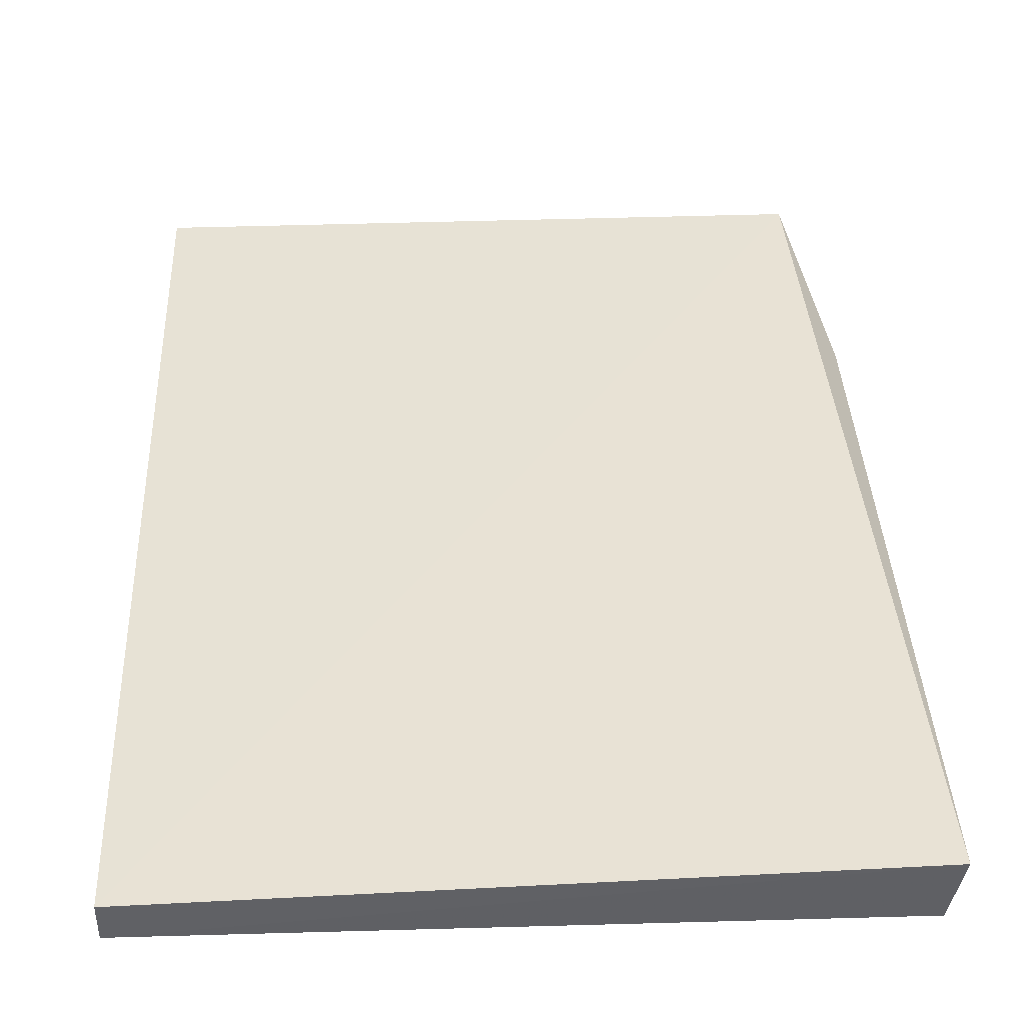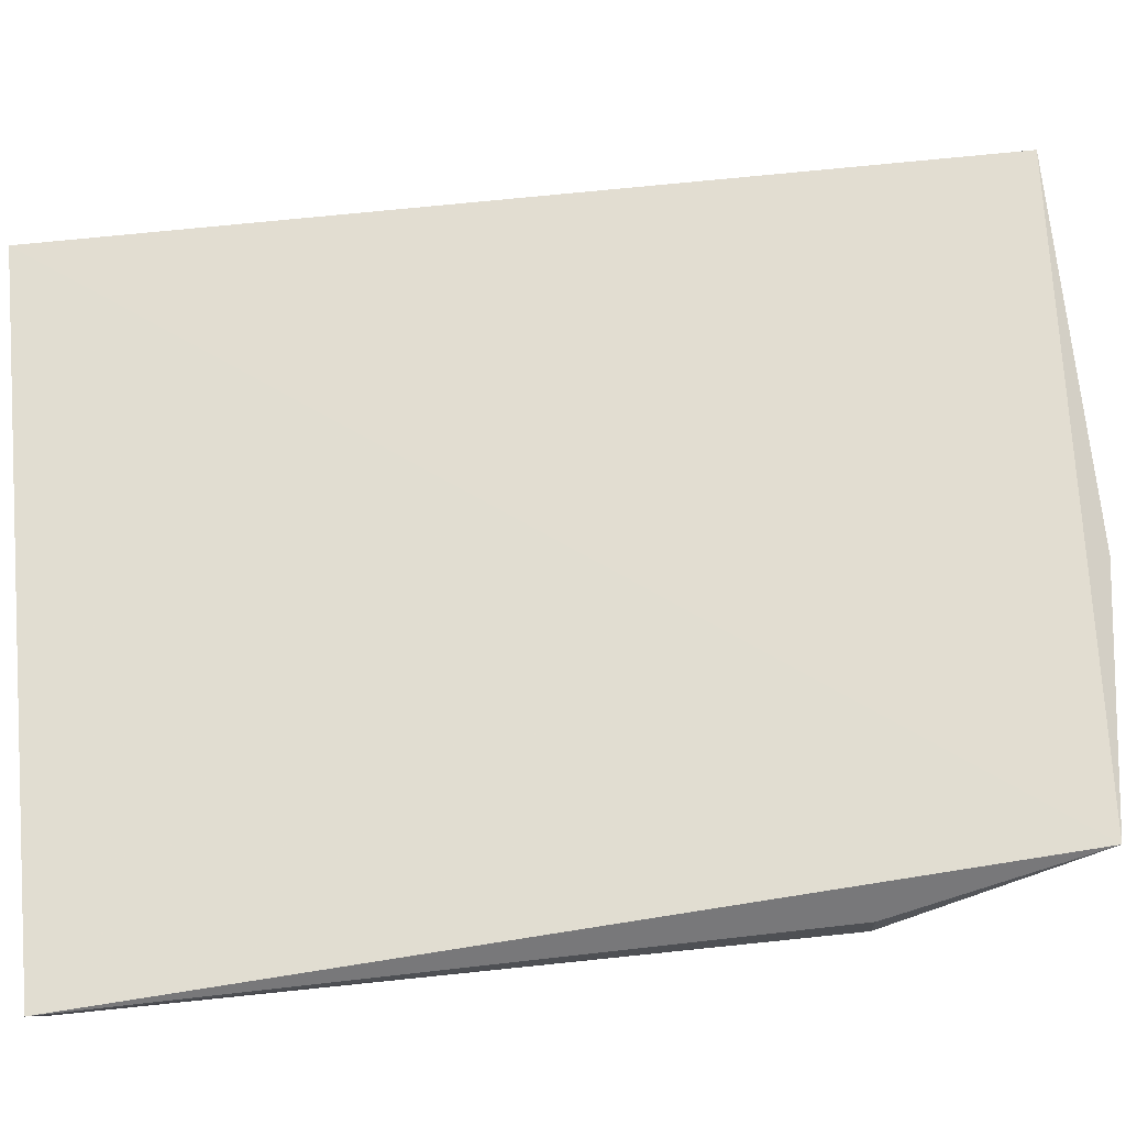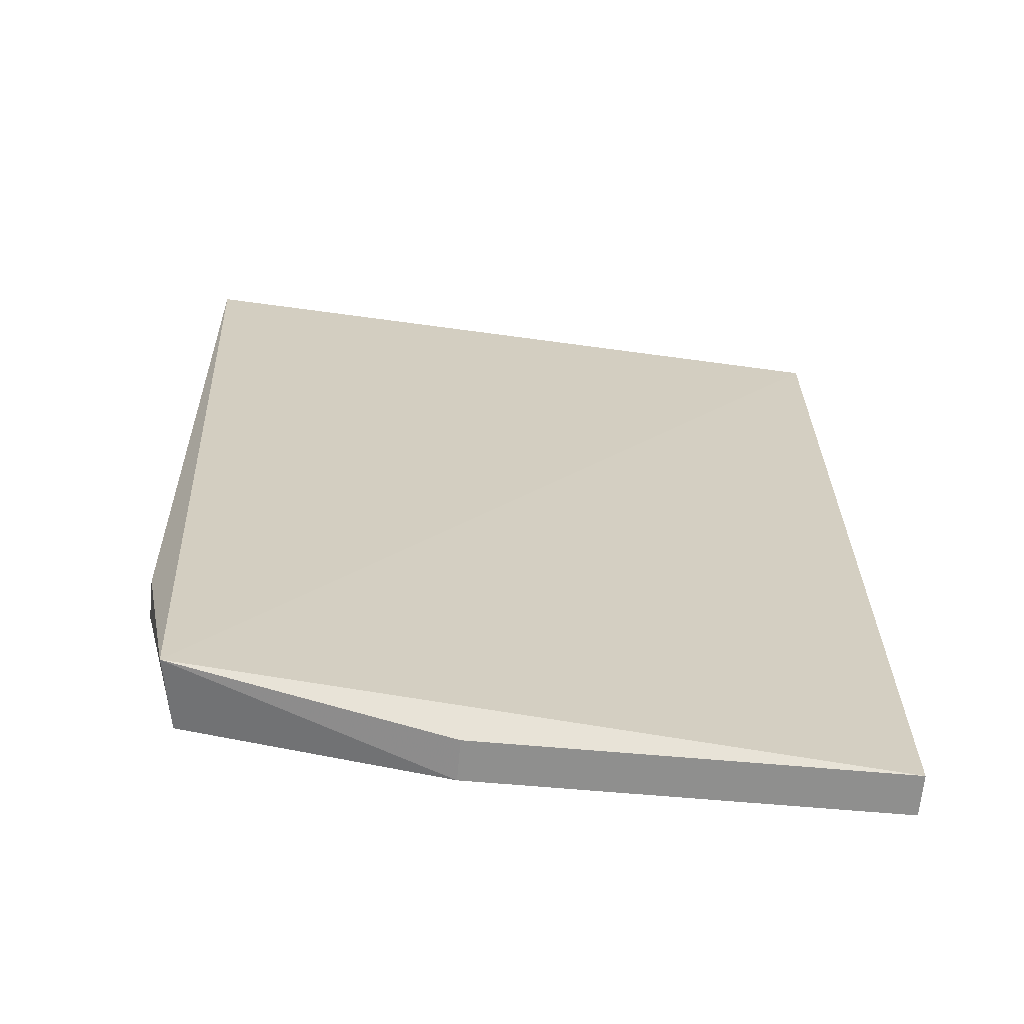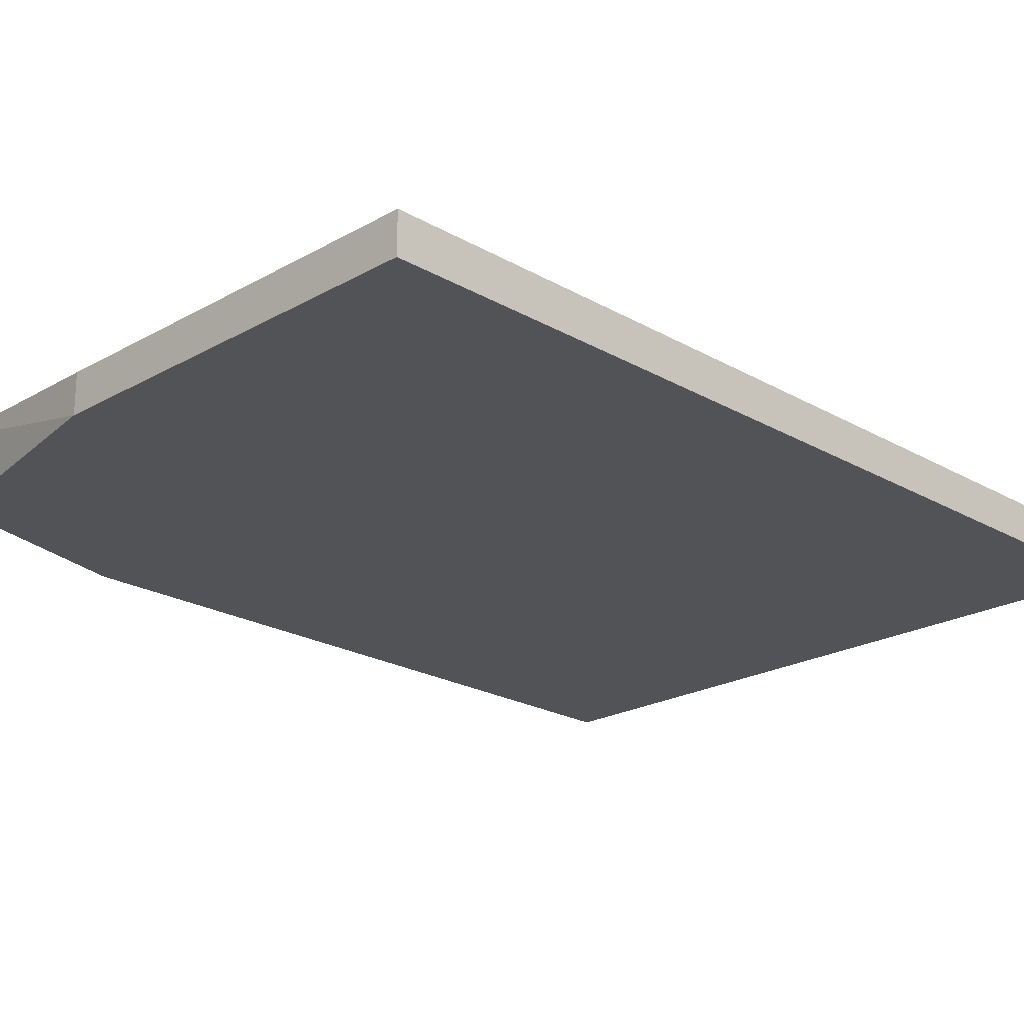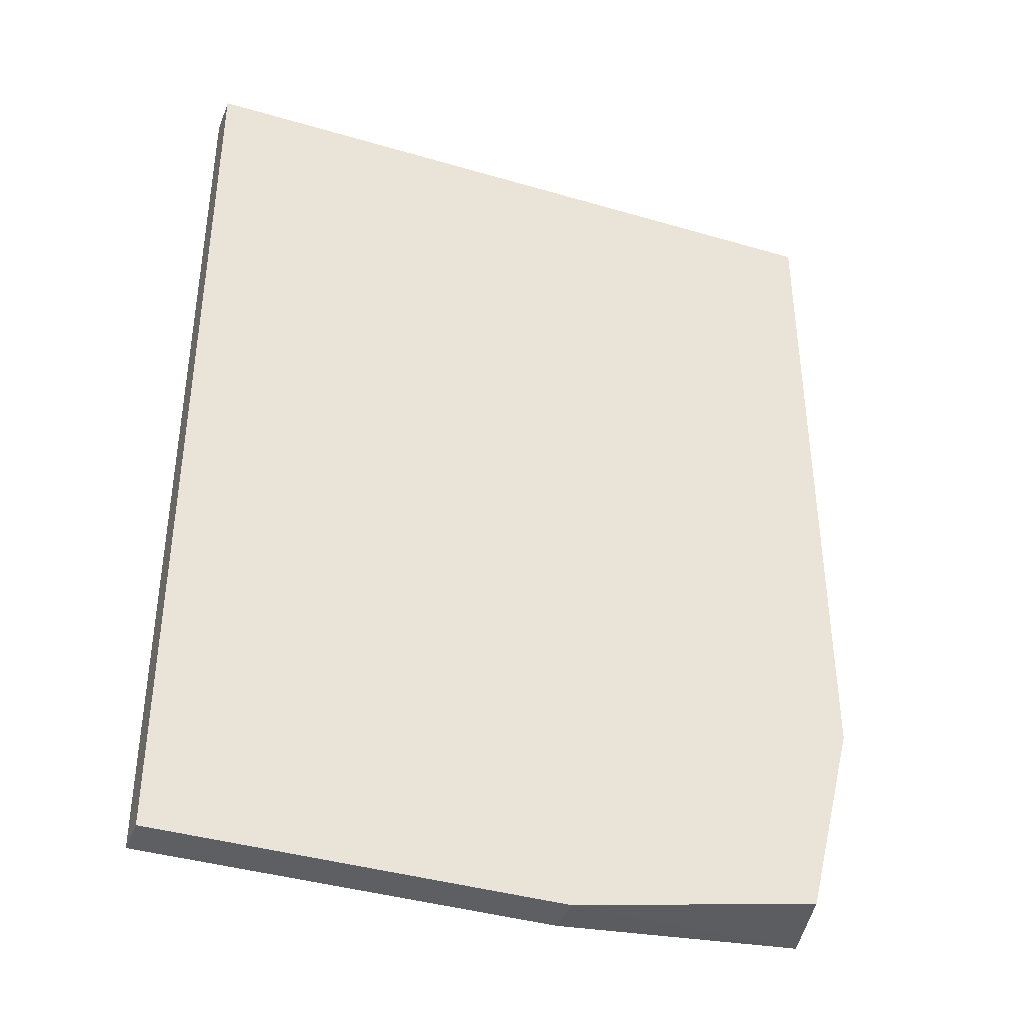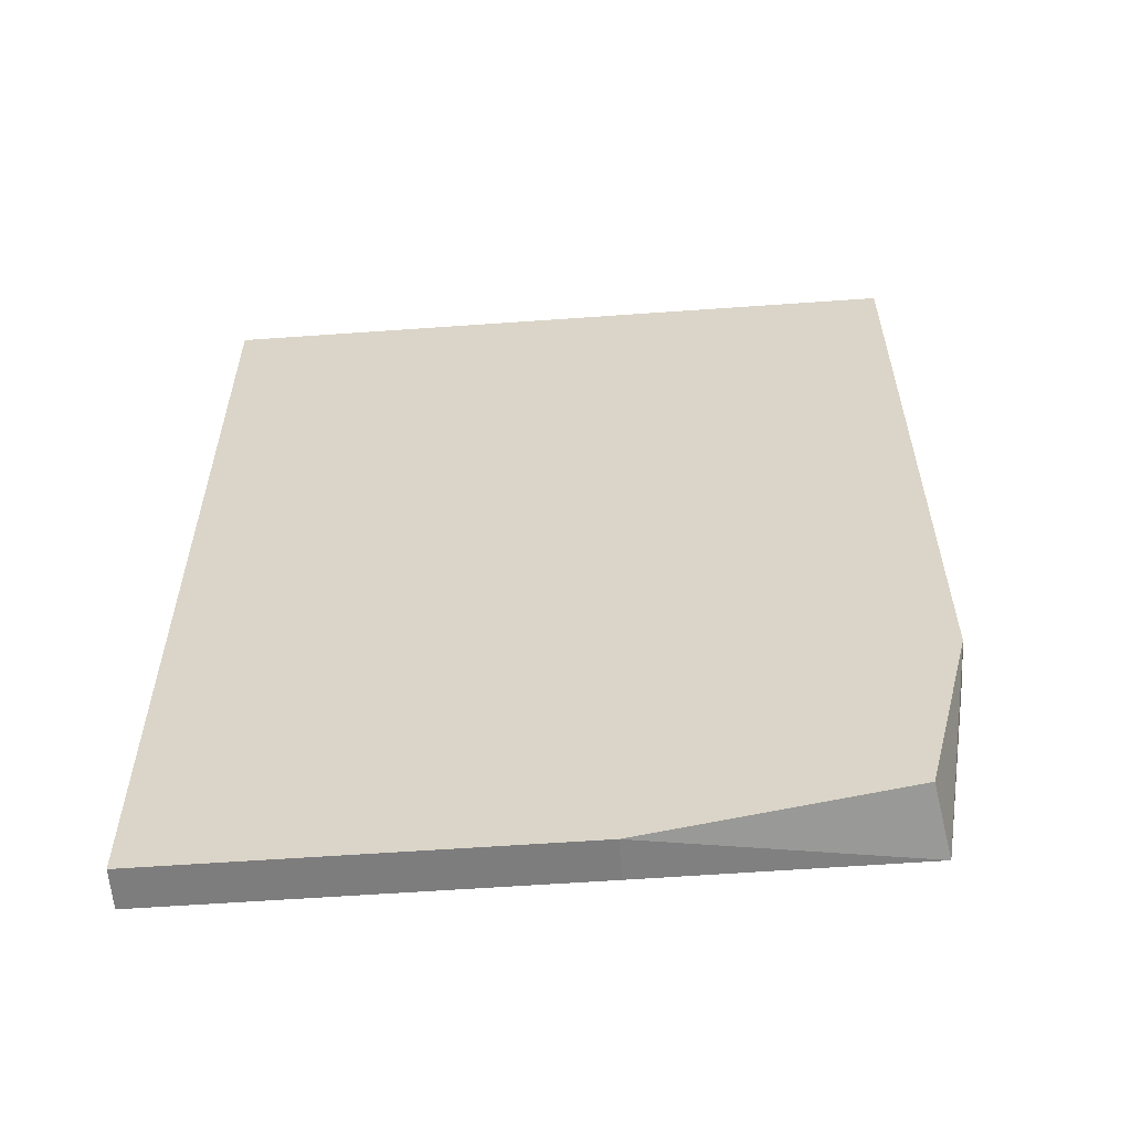
<metadata>
{"format":"obj","ext":"obj","renderer":"f3d","projection":"perspective","resolution":1024,"background":"white","views":[{"elev":42.1,"azim":178.1,"up":"+Z"},{"elev":71.1,"azim":-95.9,"up":"+Z"},{"elev":-65.1,"azim":-5.1,"up":"+Y"},{"elev":-21.9,"azim":44.8,"up":"+Z"},{"elev":-39.7,"azim":160.0,"up":"+Y"},{"elev":-59.1,"azim":-175.8,"up":"+Y"}]}
</metadata>
<code>
v -0.2348 -0.1629 -0.1565
v -0.2348 -0.1629 -0.1687
v -0.2348 0.125 -0.1687
v -0.4505 0.1266 -0.1467
v -0.4355 -0.1503 -0.1468
v -0.447 0.125 -0.1687
v -0.2348 0.125 -0.1565
v -0.3561 -0.1629 -0.1687
v -0.447 -0.08712 -0.1687
v -0.3561 -0.1629 -0.1565
v -0.4468 -0.08706 -0.1569
v -0.4318 -0.1477 -0.1687
f 1 2 3
f 6 3 2
f 6 4 3
f 7 1 3
f 7 3 4
f 7 5 1
f 7 4 5
f 8 2 1
f 8 6 2
f 9 4 6
f 9 6 8
f 10 8 1
f 10 1 5
f 10 5 8
f 11 9 5
f 11 5 4
f 11 4 9
f 12 9 8
f 12 8 5
f 12 5 9

</code>
